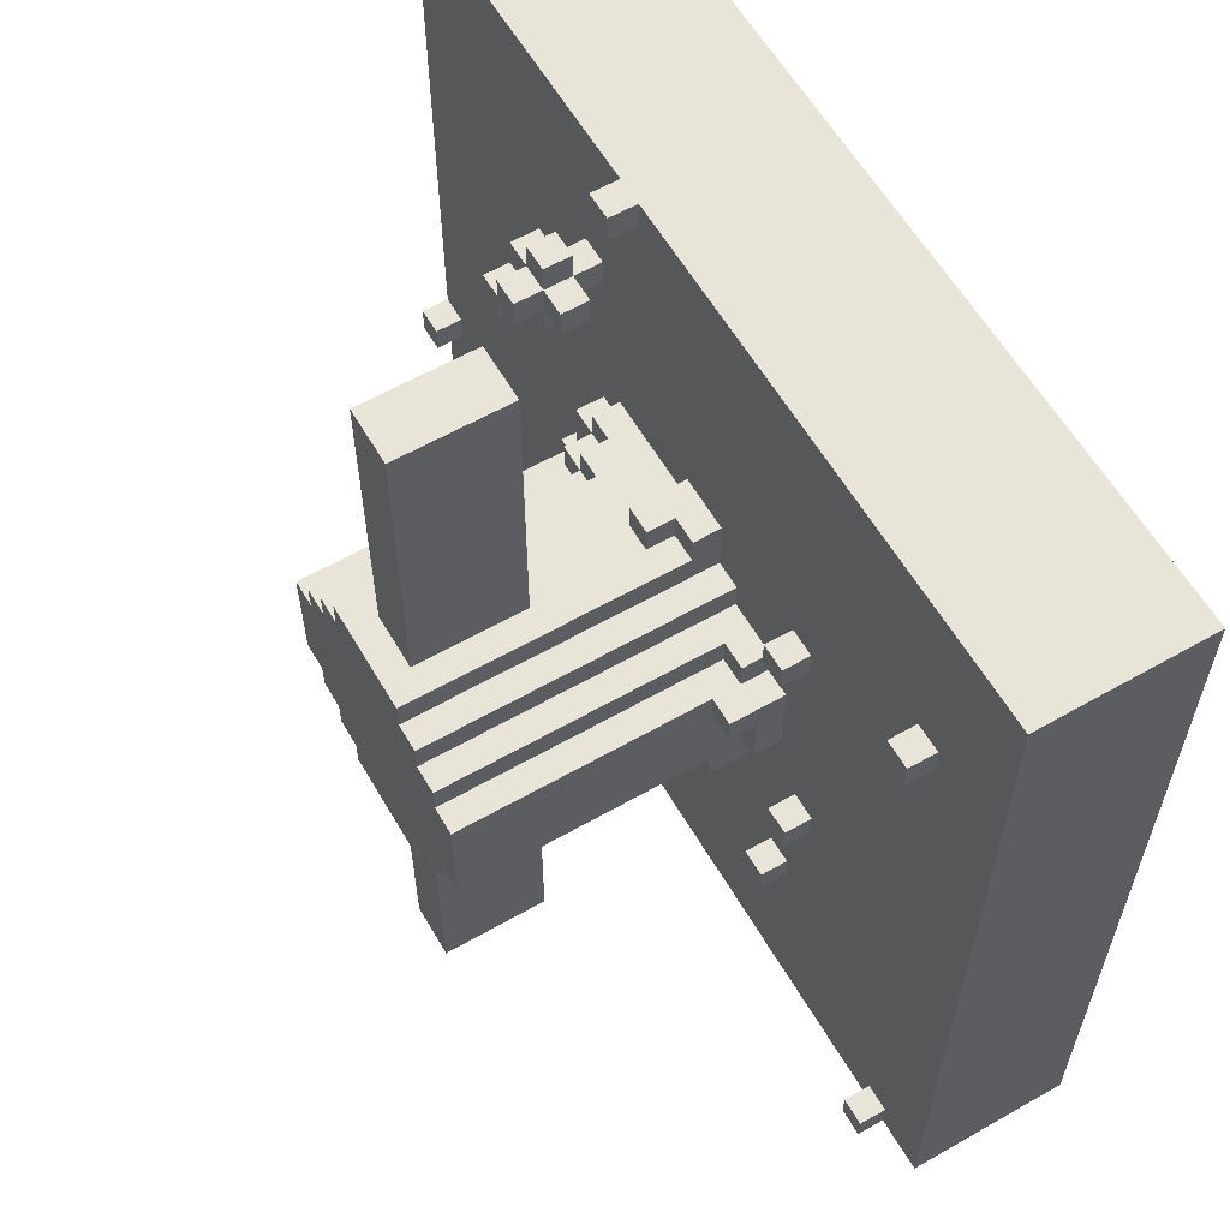
<metadata>
{"format":"obj","ext":"obj","renderer":"f3d","projection":"perspective","resolution":1024,"background":"white","views":[{"elev":60.2,"azim":-120.2,"up":"+Z"}]}
</metadata>
<code>
g 002_002_01
v -16 0 16
v -16 0 -16
v -16 2 4
v -16 2 3
v -16 2 -7
v -16 2 -8
v -16 3 8
v -16 3 7
v -16 3 3
v -16 3 2
v -16 3 -8
v -16 3 -9
v -16 4 16
v -16 4 8
v -16 4 7
v -16 4 4
v -16 4 2
v -16 4 -7
v -16 4 -9
v -16 4 -16
v -16 6 16
v -16 6 -16
v -14 6 -15
v -14 6 -16
v -14 7 -15
v -14 7 -16
v -13 6 10
v -13 6 9
v -13 7 10
v -13 7 9
v -8 6 -3
v -8 6 -4
v -8 7 -3
v -8 7 -4
v -7 6 6
v -7 6 5
v -7 6 -8
v -7 6 -9
v -7 7 6
v -7 7 5
v -7 7 -8
v -7 7 -9
v -6 6 2
v -6 6 -1
v -6 7 1
v -6 7 -1
v -6 8 2
v -6 8 1
v -5 6 3
v -5 6 2
v -5 6 -1
v -5 6 -2
v -5 6 -3
v -5 7 3
v -5 7 2
v -5 7 1
v -5 7 -1
v -5 8 2
v -5 8 1
v -5 8 -2
v -5 8 -3
v -5 17 2
v -5 17 -2
v -4 7 3
v -4 7 2
v -4 8 -2
v -4 8 -3
v -4 17 3
v -4 17 2
v -4 17 -2
v -4 17 -3
v -3 6 4
v -3 6 3
v -3 6 -3
v -3 6 -4
v -3 6 -5
v -3 8 -4
v -3 8 -5
v -3 17 4
v -3 17 3
v -3 17 -3
v -3 17 -4
v -2 6 6
v -2 6 5
v -2 6 4
v -2 7 6
v -2 7 5
v -2 8 -4
v -2 8 -5
v -2 17 5
v -2 17 4
v -2 17 -4
v -2 17 -5
v -1 7 6
v -1 7 5
v -1 8 6
v -1 8 5
v -1 12 16
v -1 12 5
v -1 12 -5
v -1 12 -16
v -1 16 16
v -1 16 5
v -1 16 -5
v -1 16 -16
v 0 6 -5
v 0 6 -6
v 0 7 -5
v 0 7 -6
v 2 6 -11
v 2 6 -12
v 2 7 -11
v 2 7 -12
v 3 6 16
v 3 6 15
v 3 7 16
v 3 7 15
v 4 7 11
v 4 7 10
v 4 8 11
v 4 8 10
v 5 6 11
v 5 6 10
v 5 7 12
v 5 7 11
v 5 7 10
v 5 7 9
v 5 8 12
v 5 8 11
v 5 8 10
v 5 8 9
v 5 9 11
v 5 9 10
v 6 6 -2
v 6 6 -3
v 6 7 -2
v 6 7 -3
v 8 6 -10
v 8 6 -11
v 8 7 -10
v 8 7 -11
v 10 6 4
v 10 6 3
v 10 7 4
v 10 7 3
v 15 6 -4
v 15 6 -5
v 15 7 -4
v 15 7 -5
v -13 6 -15
v -13 6 -16
v -13 7 -15
v -13 7 -16
v -12 6 10
v -12 6 9
v -12 7 10
v -12 7 9
v -7 6 -3
v -7 6 -4
v -7 7 -3
v -7 7 -4
v -6 6 6
v -6 6 5
v -6 6 -8
v -6 6 -9
v -6 7 6
v -6 7 5
v -6 7 -8
v -6 7 -9
v 0 6 6
v 0 6 5
v 0 8 6
v 0 8 5
v 1 6 -5
v 1 6 -6
v 1 7 -5
v 1 7 -6
v 1 12 16
v 1 12 5
v 1 12 -5
v 1 12 -16
v 1 16 16
v 1 16 5
v 1 16 -5
v 1 16 -16
v 2 6 -4
v 2 6 -5
v 2 8 5
v 2 8 4
v 2 17 5
v 2 17 4
v 2 17 -4
v 2 17 -5
v 3 6 -3
v 3 6 -4
v 3 6 -11
v 3 6 -12
v 3 7 5
v 3 7 4
v 3 7 -11
v 3 7 -12
v 3 8 5
v 3 8 4
v 3 8 3
v 3 17 4
v 3 17 3
v 3 17 -3
v 3 17 -4
v 4 6 16
v 4 6 15
v 4 6 5
v 4 6 4
v 4 6 -2
v 4 6 -3
v 4 7 16
v 4 7 15
v 4 7 5
v 4 7 4
v 4 7 3
v 4 7 2
v 4 8 4
v 4 8 3
v 4 17 3
v 4 17 2
v 4 17 -2
v 4 17 -3
v 5 6 4
v 5 6 2
v 5 6 1
v 5 6 -1
v 5 6 -2
v 5 7 4
v 5 7 2
v 5 7 1
v 5 7 -0
v 5 8 -0
v 5 8 -1
v 5 17 2
v 5 17 -2
v 6 6 11
v 6 6 10
v 6 6 1
v 6 6 -1
v 6 7 12
v 6 7 11
v 6 7 10
v 6 7 9
v 6 7 1
v 6 7 -0
v 6 8 12
v 6 8 11
v 6 8 10
v 6 8 9
v 6 8 -0
v 6 8 -1
v 6 9 11
v 6 9 10
v 7 6 -2
v 7 6 -3
v 7 7 11
v 7 7 10
v 7 7 -2
v 7 7 -3
v 7 8 11
v 7 8 10
v 9 6 -10
v 9 6 -11
v 9 7 -10
v 9 7 -11
v 11 6 4
v 11 6 3
v 11 7 4
v 11 7 3
v 16 0 16
v 16 0 -16
v 16 1 3
v 16 1 2
v 16 2 9
v 16 2 8
v 16 2 3
v 16 2 2
v 16 2 -6
v 16 2 -7
v 16 3 16
v 16 3 15
v 16 3 11
v 16 3 9
v 16 3 1
v 16 3 -0
v 16 3 -7
v 16 3 -8
v 16 3 -11
v 16 3 -12
v 16 4 15
v 16 4 11
v 16 4 8
v 16 4 1
v 16 4 -0
v 16 4 -6
v 16 4 -8
v 16 4 -11
v 16 4 -12
v 16 4 -16
v 16 6 16
v 16 6 -4
v 16 6 -5
v 16 6 -16
v 16 7 -4
v 16 7 -5
v -16 0 16
v -16 4 16
v -16 6 16
v -12 3 16
v -12 4 16
v -11 2 16
v -11 3 16
v -10 2 16
v -10 4 16
v -4 3 16
v -4 4 16
v -3 2 16
v -3 3 16
v -2 1 16
v -2 2 16
v -1 1 16
v -1 4 16
v -1 12 16
v -1 16 16
v 1 12 16
v 1 16 16
v 3 6 16
v 3 7 16
v 4 6 16
v 4 7 16
v 6 3 16
v 6 4 16
v 8 1 16
v 8 3 16
v 9 1 16
v 9 3 16
v 10 3 16
v 10 4 16
v 15 3 16
v 15 4 16
v 16 0 16
v 16 3 16
v 16 6 16
v 5 7 12
v 5 8 12
v 6 7 12
v 6 8 12
v 4 7 11
v 4 8 11
v 5 6 11
v 5 7 11
v 5 8 11
v 5 9 11
v 6 6 11
v 6 7 11
v 6 8 11
v 6 9 11
v 7 7 11
v 7 8 11
v -13 6 10
v -13 7 10
v -12 6 10
v -12 7 10
v -7 6 6
v -7 7 6
v -6 6 6
v -6 7 6
v -2 6 6
v -2 7 6
v -1 7 6
v -1 8 6
v 0 6 6
v 0 8 6
v -2 7 5
v -2 17 5
v -1 7 5
v -1 8 5
v -1 12 5
v -1 16 5
v 0 6 5
v 0 8 5
v 1 12 5
v 1 16 5
v 2 6 5
v 2 8 5
v 2 17 5
v 3 7 5
v 3 8 5
v 4 6 5
v 4 7 5
v -3 6 4
v -3 17 4
v -2 6 4
v -2 17 4
v 2 8 4
v 2 17 4
v 3 7 4
v 3 8 4
v 3 17 4
v 4 6 4
v 4 7 4
v 4 8 4
v 5 6 4
v 5 7 4
v 10 6 4
v 10 7 4
v 11 6 4
v 11 7 4
v -5 6 3
v -5 7 3
v -4 6 3
v -4 7 3
v -4 17 3
v -3 6 3
v -3 17 3
v 3 8 3
v 3 17 3
v 4 8 3
v 4 17 3
v -6 6 2
v -6 8 2
v -5 6 2
v -5 7 2
v -5 8 2
v -5 17 2
v -4 7 2
v -4 17 2
v 4 7 2
v 4 17 2
v 5 7 2
v 5 17 2
v 5 6 1
v 5 7 1
v 6 6 1
v 6 7 1
v 5 7 -0
v 5 8 -0
v 6 7 -0
v 6 8 -0
v 6 6 -2
v 6 7 -2
v 7 6 -2
v 7 7 -2
v -8 6 -3
v -8 7 -3
v -7 6 -3
v -7 7 -3
v 15 6 -4
v 15 7 -4
v 16 6 -4
v 16 7 -4
v -7 6 -8
v -7 7 -8
v -6 6 -8
v -6 7 -8
v 8 6 -10
v 8 7 -10
v 9 6 -10
v 9 7 -10
v 2 6 -11
v 2 7 -11
v 3 6 -11
v 3 7 -11
v -14 6 -15
v -14 7 -15
v -13 6 -15
v -13 7 -15
v 3 6 15
v 3 7 15
v 4 6 15
v 4 7 15
v 4 7 10
v 4 8 10
v 5 6 10
v 5 7 10
v 5 8 10
v 5 9 10
v 6 6 10
v 6 7 10
v 6 8 10
v 6 9 10
v 7 7 10
v 7 8 10
v -13 6 9
v -13 7 9
v -12 6 9
v -12 7 9
v 5 7 9
v 5 8 9
v 6 7 9
v 6 8 9
v -7 6 5
v -7 7 5
v -6 6 5
v -6 7 5
v 10 6 3
v 10 7 3
v 11 6 3
v 11 7 3
v -6 7 1
v -6 8 1
v -5 7 1
v -5 8 1
v -6 6 -1
v -6 7 -1
v -5 6 -1
v -5 7 -1
v 5 6 -1
v 5 8 -1
v 6 6 -1
v 6 8 -1
v -5 8 -2
v -5 17 -2
v -4 8 -2
v -4 17 -2
v 4 6 -2
v 4 17 -2
v 5 6 -2
v 5 17 -2
v -5 6 -3
v -5 8 -3
v -4 6 -3
v -4 8 -3
v -4 17 -3
v -3 6 -3
v -3 17 -3
v 3 6 -3
v 3 17 -3
v 4 6 -3
v 4 17 -3
v 6 6 -3
v 6 7 -3
v 7 6 -3
v 7 7 -3
v -8 6 -4
v -8 7 -4
v -7 6 -4
v -7 7 -4
v -3 8 -4
v -3 17 -4
v -2 8 -4
v -2 17 -4
v 2 6 -4
v 2 17 -4
v 3 6 -4
v 3 17 -4
v -3 6 -5
v -3 8 -5
v -2 6 -5
v -2 8 -5
v -2 17 -5
v -1 12 -5
v -1 16 -5
v 0 6 -5
v 0 7 -5
v 1 6 -5
v 1 7 -5
v 1 12 -5
v 1 16 -5
v 2 6 -5
v 2 17 -5
v 15 6 -5
v 15 7 -5
v 16 6 -5
v 16 7 -5
v 0 6 -6
v 0 7 -6
v 1 6 -6
v 1 7 -6
v -7 6 -9
v -7 7 -9
v -6 6 -9
v -6 7 -9
v 8 6 -11
v 8 7 -11
v 9 6 -11
v 9 7 -11
v 2 6 -12
v 2 7 -12
v 3 6 -12
v 3 7 -12
v -16 0 -16
v -16 4 -16
v -16 6 -16
v -14 6 -16
v -14 7 -16
v -13 6 -16
v -13 7 -16
v -12 3 -16
v -12 4 -16
v -11 2 -16
v -11 3 -16
v -10 2 -16
v -10 4 -16
v -8 1 -16
v -8 3 -16
v -7 0 -16
v -7 1 -16
v -7 3 -16
v -6 0 -16
v -6 1 -16
v -1 12 -16
v -1 16 -16
v 1 2 -16
v 1 3 -16
v 1 12 -16
v 1 16 -16
v 2 3 -16
v 2 4 -16
v 3 2 -16
v 3 3 -16
v 4 3 -16
v 4 4 -16
v 6 3 -16
v 6 4 -16
v 7 2 -16
v 7 3 -16
v 8 2 -16
v 8 4 -16
v 11 2 -16
v 11 4 -16
v 12 2 -16
v 12 3 -16
v 13 3 -16
v 13 4 -16
v 16 0 -16
v 16 4 -16
v 16 6 -16
v -16 0 16
v 16 0 16
v -7 0 -15
v -6 0 -15
v -16 0 -16
v -7 0 -16
v -6 0 -16
v 16 0 -16
v 5 7 12
v 6 7 12
v 4 7 11
v 5 7 11
v 6 7 11
v 7 7 11
v 4 7 10
v 5 7 10
v 6 7 10
v 7 7 10
v 5 7 9
v 6 7 9
v -1 12 16
v 1 12 16
v -1 12 5
v 1 12 5
v -1 12 -5
v 1 12 -5
v -1 12 -16
v 1 12 -16
v -16 6 16
v 3 6 16
v 4 6 16
v 16 6 16
v 3 6 15
v 4 6 15
v 5 6 11
v 6 6 11
v -13 6 10
v -12 6 10
v 5 6 10
v 6 6 10
v -13 6 9
v -12 6 9
v -7 6 6
v -6 6 6
v -2 6 6
v 0 6 6
v -7 6 5
v -6 6 5
v -2 6 5
v 0 6 5
v 2 6 5
v 4 6 5
v -3 6 4
v -2 6 4
v 4 6 4
v 5 6 4
v 10 6 4
v 11 6 4
v -5 6 3
v -4 6 3
v -3 6 3
v 10 6 3
v 11 6 3
v -6 6 2
v -5 6 2
v 5 6 2
v 5 6 1
v 6 6 1
v -6 6 -1
v -5 6 -1
v 5 6 -1
v 6 6 -1
v -5 6 -2
v 4 6 -2
v 5 6 -2
v 6 6 -2
v 7 6 -2
v -8 6 -3
v -7 6 -3
v -5 6 -3
v -4 6 -3
v -3 6 -3
v 3 6 -3
v 4 6 -3
v 6 6 -3
v 7 6 -3
v -8 6 -4
v -7 6 -4
v -3 6 -4
v 2 6 -4
v 3 6 -4
v 15 6 -4
v 16 6 -4
v -3 6 -5
v -2 6 -5
v 0 6 -5
v 1 6 -5
v 2 6 -5
v 15 6 -5
v 16 6 -5
v 0 6 -6
v 1 6 -6
v -7 6 -8
v -6 6 -8
v -7 6 -9
v -6 6 -9
v 8 6 -10
v 9 6 -10
v 2 6 -11
v 3 6 -11
v 8 6 -11
v 9 6 -11
v 2 6 -12
v 3 6 -12
v -14 6 -15
v -13 6 -15
v -16 6 -16
v -14 6 -16
v -13 6 -16
v 16 6 -16
v 3 7 16
v 4 7 16
v 3 7 15
v 4 7 15
v -13 7 10
v -12 7 10
v -13 7 9
v -12 7 9
v -7 7 6
v -6 7 6
v -2 7 6
v -1 7 6
v -7 7 5
v -6 7 5
v -2 7 5
v -1 7 5
v 3 7 5
v 4 7 5
v 3 7 4
v 4 7 4
v 5 7 4
v 10 7 4
v 11 7 4
v -5 7 3
v -4 7 3
v 4 7 3
v 10 7 3
v 11 7 3
v -5 7 2
v -4 7 2
v 4 7 2
v 5 7 2
v -6 7 1
v -5 7 1
v 5 7 1
v 6 7 1
v 5 7 -0
v 6 7 -0
v -6 7 -1
v -5 7 -1
v 6 7 -2
v 7 7 -2
v -8 7 -3
v -7 7 -3
v 6 7 -3
v 7 7 -3
v -8 7 -4
v -7 7 -4
v 15 7 -4
v 16 7 -4
v 0 7 -5
v 1 7 -5
v 15 7 -5
v 16 7 -5
v 0 7 -6
v 1 7 -6
v -7 7 -8
v -6 7 -8
v -7 7 -9
v -6 7 -9
v 8 7 -10
v 9 7 -10
v 2 7 -11
v 3 7 -11
v 8 7 -11
v 9 7 -11
v 2 7 -12
v 3 7 -12
v -14 7 -15
v -13 7 -15
v -14 7 -16
v -13 7 -16
v 5 8 12
v 6 8 12
v 4 8 11
v 5 8 11
v 6 8 11
v 7 8 11
v 4 8 10
v 5 8 10
v 6 8 10
v 7 8 10
v 5 8 9
v 6 8 9
v -1 8 6
v 0 8 6
v -1 8 5
v 0 8 5
v 2 8 5
v 3 8 5
v 2 8 4
v 3 8 4
v 4 8 4
v 3 8 3
v 4 8 3
v -6 8 2
v -5 8 2
v -6 8 1
v -5 8 1
v 5 8 -0
v 6 8 -0
v 5 8 -1
v 6 8 -1
v -5 8 -2
v -4 8 -2
v -5 8 -3
v -4 8 -3
v -3 8 -4
v -2 8 -4
v -3 8 -5
v -2 8 -5
v 5 9 11
v 6 9 11
v 5 9 10
v 6 9 10
v -1 16 16
v 1 16 16
v -1 16 5
v 1 16 5
v -1 16 -5
v 1 16 -5
v -1 16 -16
v 1 16 -16
v -2 17 5
v 2 17 5
v -3 17 4
v -2 17 4
v 2 17 4
v 3 17 4
v -4 17 3
v -3 17 3
v 3 17 3
v 4 17 3
v -5 17 2
v -4 17 2
v 4 17 2
v 5 17 2
v -5 17 -2
v -4 17 -2
v 4 17 -2
v 5 17 -2
v -4 17 -3
v -3 17 -3
v 3 17 -3
v 4 17 -3
v -3 17 -4
v -2 17 -4
v 2 17 -4
v 3 17 -4
v -2 17 -5
v 2 17 -5
f 3 2 1
f 4 2 3
f 5 2 4
f 6 2 5
f 7 3 1
f 8 3 7
f 9 4 3
f 9 5 4
f 10 5 9
f 11 2 6
f 11 6 5
f 12 2 11
f 13 7 1
f 14 8 7
f 14 7 13
f 15 3 8
f 15 8 14
f 16 10 9
f 16 3 15
f 16 9 3
f 17 5 10
f 17 10 16
f 18 12 11
f 18 5 17
f 18 11 5
f 19 2 12
f 19 12 18
f 20 2 19
f 21 16 15
f 21 14 13
f 21 20 19
f 21 19 18
f 21 17 16
f 21 18 17
f 21 15 14
f 22 20 21
f 25 24 23
f 26 24 25
f 29 28 27
f 30 28 29
f 33 32 31
f 34 32 33
f 39 36 35
f 40 36 39
f 41 38 37
f 42 38 41
f 45 44 43
f 46 44 45
f 47 45 43
f 48 45 47
f 54 50 49
f 55 50 54
f 57 52 51
f 59 57 56
f 60 53 52
f 60 52 57
f 60 57 59
f 61 53 60
f 62 59 58
f 62 60 59
f 63 60 62
f 68 65 64
f 69 65 68
f 70 67 66
f 71 67 70
f 77 75 74
f 77 76 75
f 78 76 77
f 79 73 72
f 80 73 79
f 81 77 74
f 82 77 81
f 86 84 83
f 87 85 84
f 87 84 86
f 90 85 87
f 91 85 90
f 92 89 88
f 93 89 92
f 96 95 94
f 97 95 96
f 102 99 98
f 103 99 102
f 104 101 100
f 105 101 104
f 108 107 106
f 109 107 108
f 112 111 110
f 113 111 112
f 116 115 114
f 117 115 116
f 120 119 118
f 121 119 120
f 125 123 122
f 126 123 125
f 128 125 124
f 129 125 128
f 130 127 126
f 131 127 130
f 132 130 129
f 133 130 132
f 136 135 134
f 137 135 136
f 140 139 138
f 141 139 140
f 144 143 142
f 145 143 144
f 148 147 146
f 149 147 148
f 150 151 152
f 152 151 153
f 154 155 156
f 156 155 157
f 158 159 160
f 160 159 161
f 162 163 166
f 166 163 167
f 164 165 168
f 168 165 169
f 170 171 172
f 172 171 173
f 174 175 176
f 176 175 177
f 178 179 182
f 182 179 183
f 180 181 184
f 184 181 185
f 188 189 190
f 190 189 191
f 186 187 192
f 192 187 193
f 196 197 200
f 200 197 201
f 198 199 202
f 202 199 203
f 203 204 205
f 205 204 206
f 194 195 207
f 207 195 208
f 209 210 215
f 215 210 216
f 211 212 217
f 217 212 218
f 218 219 221
f 219 220 222
f 221 219 222
f 222 220 223
f 223 220 224
f 213 214 225
f 225 214 226
f 227 228 232
f 228 229 233
f 232 228 233
f 233 229 234
f 234 235 236
f 233 234 236
f 230 231 237
f 233 236 238
f 236 237 238
f 237 231 239
f 238 237 239
f 240 241 245
f 245 241 246
f 242 243 248
f 248 243 249
f 244 245 250
f 250 245 251
f 246 247 252
f 252 247 253
f 249 243 254
f 254 243 255
f 251 252 256
f 256 252 257
f 258 259 262
f 262 259 263
f 260 261 264
f 264 261 265
f 266 267 268
f 268 267 269
f 270 271 272
f 272 271 273
f 274 275 276
f 276 275 277
f 274 276 278
f 278 276 279
f 276 277 280
f 279 276 280
f 277 275 281
f 280 277 281
f 281 275 282
f 282 275 283
f 274 278 284
f 284 278 285
f 285 278 286
f 278 279 287
f 286 278 287
f 279 280 288
f 280 281 288
f 281 282 288
f 288 282 289
f 283 275 290
f 282 283 290
f 290 275 291
f 291 275 292
f 292 275 293
f 285 286 294
f 284 285 294
f 286 287 295
f 294 286 295
f 287 279 296
f 295 287 296
f 279 288 296
f 288 289 297
f 296 288 297
f 289 282 298
f 297 289 298
f 282 290 299
f 298 282 299
f 290 291 299
f 291 292 300
f 299 291 300
f 292 293 301
f 300 292 301
f 293 275 302
f 301 293 302
f 302 275 303
f 294 295 304
f 300 301 304
f 302 303 304
f 301 302 304
f 297 298 304
f 298 299 304
f 296 297 304
f 295 296 304
f 299 300 304
f 284 294 304
f 304 303 305
f 305 303 306
f 306 303 307
f 305 306 308
f 308 306 309
f 313 311 310
f 314 312 311
f 314 311 313
f 315 313 310
f 316 314 313
f 316 313 315
f 317 315 310
f 317 316 315
f 318 312 314
f 318 316 317
f 318 314 316
f 319 318 317
f 320 312 318
f 320 318 319
f 321 317 310
f 321 319 317
f 322 320 319
f 322 319 321
f 323 321 310
f 324 322 321
f 324 321 323
f 325 323 310
f 325 324 323
f 326 312 320
f 326 324 325
f 326 320 322
f 326 322 324
f 329 328 327
f 330 328 329
f 331 312 326
f 333 331 326
f 333 332 331
f 334 332 333
f 335 326 325
f 336 333 326
f 336 326 335
f 337 325 310
f 337 335 325
f 338 336 335
f 338 335 337
f 339 337 310
f 339 338 337
f 340 336 338
f 340 338 339
f 341 340 339
f 341 336 340
f 342 333 336
f 342 336 341
f 343 341 339
f 343 342 341
f 344 333 342
f 344 342 343
f 345 343 339
f 345 339 310
f 346 344 343
f 346 343 345
f 347 333 344
f 347 344 346
f 350 349 348
f 351 349 350
f 355 353 352
f 356 353 355
f 358 355 354
f 359 355 358
f 360 357 356
f 361 357 360
f 362 360 359
f 363 360 362
f 366 365 364
f 367 365 366
f 370 369 368
f 371 369 370
f 374 373 372
f 376 374 372
f 376 375 374
f 377 375 376
f 380 379 378
f 381 379 380
f 382 379 381
f 383 379 382
f 385 382 381
f 386 382 385
f 386 385 384
f 387 379 383
f 388 386 384
f 388 387 386
f 389 387 388
f 390 379 387
f 390 387 389
f 391 389 388
f 392 389 391
f 393 391 388
f 394 391 393
f 397 396 395
f 398 396 397
f 402 400 399
f 403 400 402
f 405 402 401
f 406 402 405
f 407 405 404
f 408 405 407
f 411 410 409
f 412 410 411
f 415 414 413
f 416 414 415
f 418 416 415
f 418 417 416
f 419 417 418
f 422 421 420
f 423 421 422
f 426 425 424
f 427 425 426
f 428 425 427
f 430 429 428
f 430 428 427
f 431 429 430
f 434 433 432
f 435 433 434
f 438 437 436
f 439 437 438
f 442 441 440
f 443 441 442
f 446 445 444
f 447 445 446
f 450 449 448
f 451 449 450
f 454 453 452
f 455 453 454
f 458 457 456
f 459 457 458
f 462 461 460
f 463 461 462
f 466 465 464
f 467 465 466
f 470 469 468
f 471 469 470
f 472 473 474
f 474 473 475
f 476 477 479
f 479 477 480
f 478 479 482
f 482 479 483
f 480 481 484
f 484 481 485
f 483 484 486
f 486 484 487
f 488 489 490
f 490 489 491
f 492 493 494
f 494 493 495
f 496 497 498
f 498 497 499
f 500 501 502
f 502 501 503
f 504 505 506
f 506 505 507
f 508 509 510
f 510 509 511
f 512 513 514
f 514 513 515
f 516 517 518
f 518 517 519
f 520 521 522
f 522 521 523
f 524 525 526
f 526 525 527
f 526 527 529
f 527 528 529
f 529 528 530
f 531 532 533
f 533 532 534
f 535 536 537
f 537 536 538
f 539 540 541
f 541 540 542
f 543 544 545
f 545 544 546
f 547 548 549
f 549 548 550
f 551 552 553
f 553 552 554
f 553 554 556
f 554 555 556
f 556 555 557
f 553 556 558
f 558 556 559
f 559 556 561
f 561 556 562
f 557 555 563
f 561 562 564
f 562 563 564
f 560 561 564
f 563 555 565
f 564 563 565
f 566 567 568
f 568 567 569
f 570 571 572
f 572 571 573
f 574 575 576
f 576 575 577
f 578 579 580
f 580 579 581
f 582 583 584
f 584 583 585
f 587 588 589
f 587 589 591
f 589 590 591
f 591 590 592
f 586 587 593
f 587 591 594
f 593 587 594
f 586 593 595
f 593 594 596
f 595 593 596
f 586 595 597
f 595 596 597
f 594 591 598
f 597 596 598
f 596 594 598
f 586 597 599
f 597 598 599
f 599 598 600
f 586 599 601
f 599 600 602
f 601 599 602
f 600 598 603
f 602 600 603
f 601 602 604
f 602 603 605
f 604 602 605
f 605 603 608
f 604 605 608
f 603 598 609
f 608 603 609
f 606 607 610
f 610 607 611
f 609 598 612
f 608 609 612
f 598 591 613
f 612 598 613
f 608 612 614
f 604 608 614
f 612 613 614
f 614 613 615
f 614 615 616
f 615 613 616
f 613 591 617
f 616 613 617
f 614 616 618
f 616 617 618
f 617 591 619
f 618 617 619
f 614 618 620
f 604 614 620
f 618 619 621
f 620 618 621
f 604 620 622
f 620 621 622
f 619 591 623
f 622 621 623
f 621 619 623
f 604 622 624
f 622 623 624
f 623 591 625
f 624 623 625
f 604 624 626
f 624 625 626
f 626 625 627
f 626 627 628
f 627 625 628
f 625 591 629
f 628 625 629
f 626 628 630
f 604 626 630
f 628 629 630
f 629 591 631
f 630 629 631
f 631 591 632
f 635 634 633
f 636 634 635
f 637 635 633
f 638 636 635
f 638 635 637
f 639 634 636
f 639 636 638
f 640 634 639
f 644 642 641
f 645 642 644
f 647 644 643
f 648 644 647
f 649 646 645
f 650 646 649
f 651 649 648
f 652 649 651
f 655 654 653
f 656 654 655
f 659 658 657
f 660 658 659
f 661 662 665
f 663 664 666
f 666 664 667
f 665 666 667
f 667 664 668
f 661 665 669
f 665 667 669
f 669 667 670
f 670 667 671
f 668 664 672
f 661 669 673
f 670 671 674
f 671 672 674
f 674 672 675
f 673 674 675
f 675 672 676
f 676 672 677
f 677 672 678
f 673 675 679
f 676 677 680
f 680 677 681
f 678 672 682
f 682 672 683
f 683 672 684
f 680 681 685
f 679 680 685
f 685 681 686
f 684 672 687
f 687 672 688
f 672 664 689
f 688 672 689
f 689 664 690
f 679 685 691
f 691 685 692
f 692 685 693
f 688 689 694
f 690 664 695
f 679 691 696
f 696 691 697
f 688 694 698
f 694 695 698
f 698 695 699
f 699 695 700
f 679 696 701
f 700 695 704
f 701 702 705
f 703 704 707
f 704 695 708
f 707 704 708
f 708 695 709
f 701 705 710
f 673 679 710
f 679 701 710
f 710 705 711
f 711 705 712
f 707 708 716
f 706 707 716
f 716 708 717
f 709 695 718
f 673 710 719
f 713 714 720
f 712 713 720
f 711 712 720
f 720 714 721
f 716 717 723
f 717 718 723
f 715 716 723
f 695 664 724
f 718 695 724
f 723 718 724
f 724 664 725
f 720 721 726
f 719 720 726
f 722 723 730
f 723 724 730
f 730 724 731
f 727 728 733
f 726 727 733
f 731 732 734
f 730 731 734
f 729 730 734
f 726 733 735
f 733 734 735
f 719 726 735
f 735 734 736
f 719 735 737
f 736 734 738
f 734 732 739
f 737 738 739
f 738 734 739
f 739 732 740
f 737 739 741
f 741 739 742
f 742 739 743
f 740 732 744
f 737 741 745
f 742 743 746
f 743 744 746
f 661 673 747
f 745 746 747
f 673 719 747
f 719 737 747
f 737 745 747
f 747 746 748
f 661 747 749
f 749 747 750
f 748 746 751
f 746 744 752
f 751 746 752
f 744 732 752
f 753 754 755
f 755 754 756
f 757 758 759
f 759 758 760
f 761 762 765
f 765 762 766
f 763 764 767
f 767 764 768
f 769 770 771
f 771 770 772
f 772 773 778
f 774 775 779
f 779 775 780
f 776 777 781
f 781 777 782
f 778 773 783
f 783 773 784
f 787 788 789
f 789 788 790
f 785 786 791
f 791 786 792
f 793 794 797
f 797 794 798
f 795 796 799
f 799 796 800
f 801 802 805
f 805 802 806
f 803 804 807
f 807 804 808
f 809 810 811
f 811 810 812
f 813 814 817
f 817 814 818
f 815 816 819
f 819 816 820
f 821 822 823
f 823 822 824
f 825 826 828
f 828 826 829
f 827 828 831
f 831 828 832
f 829 830 833
f 833 830 834
f 832 833 835
f 835 833 836
f 837 838 839
f 839 838 840
f 841 842 843
f 843 842 844
f 844 845 846
f 846 845 847
f 848 849 850
f 850 849 851
f 852 853 854
f 854 853 855
f 856 857 858
f 858 857 859
f 860 861 862
f 862 861 863
f 864 865 866
f 866 865 867
f 868 869 870
f 870 869 871
f 872 873 874
f 874 873 875
f 876 877 879
f 879 877 880
f 878 879 883
f 880 881 883
f 879 880 883
f 883 881 884
f 882 883 887
f 884 885 887
f 883 884 887
f 887 885 888
f 886 887 890
f 888 889 890
f 887 888 890
f 890 889 891
f 891 889 892
f 892 889 893
f 891 892 894
f 894 892 895
f 895 892 896
f 896 892 897
f 895 896 898
f 898 896 899
f 899 896 900
f 900 896 901
f 899 900 902
f 902 900 903

</code>
